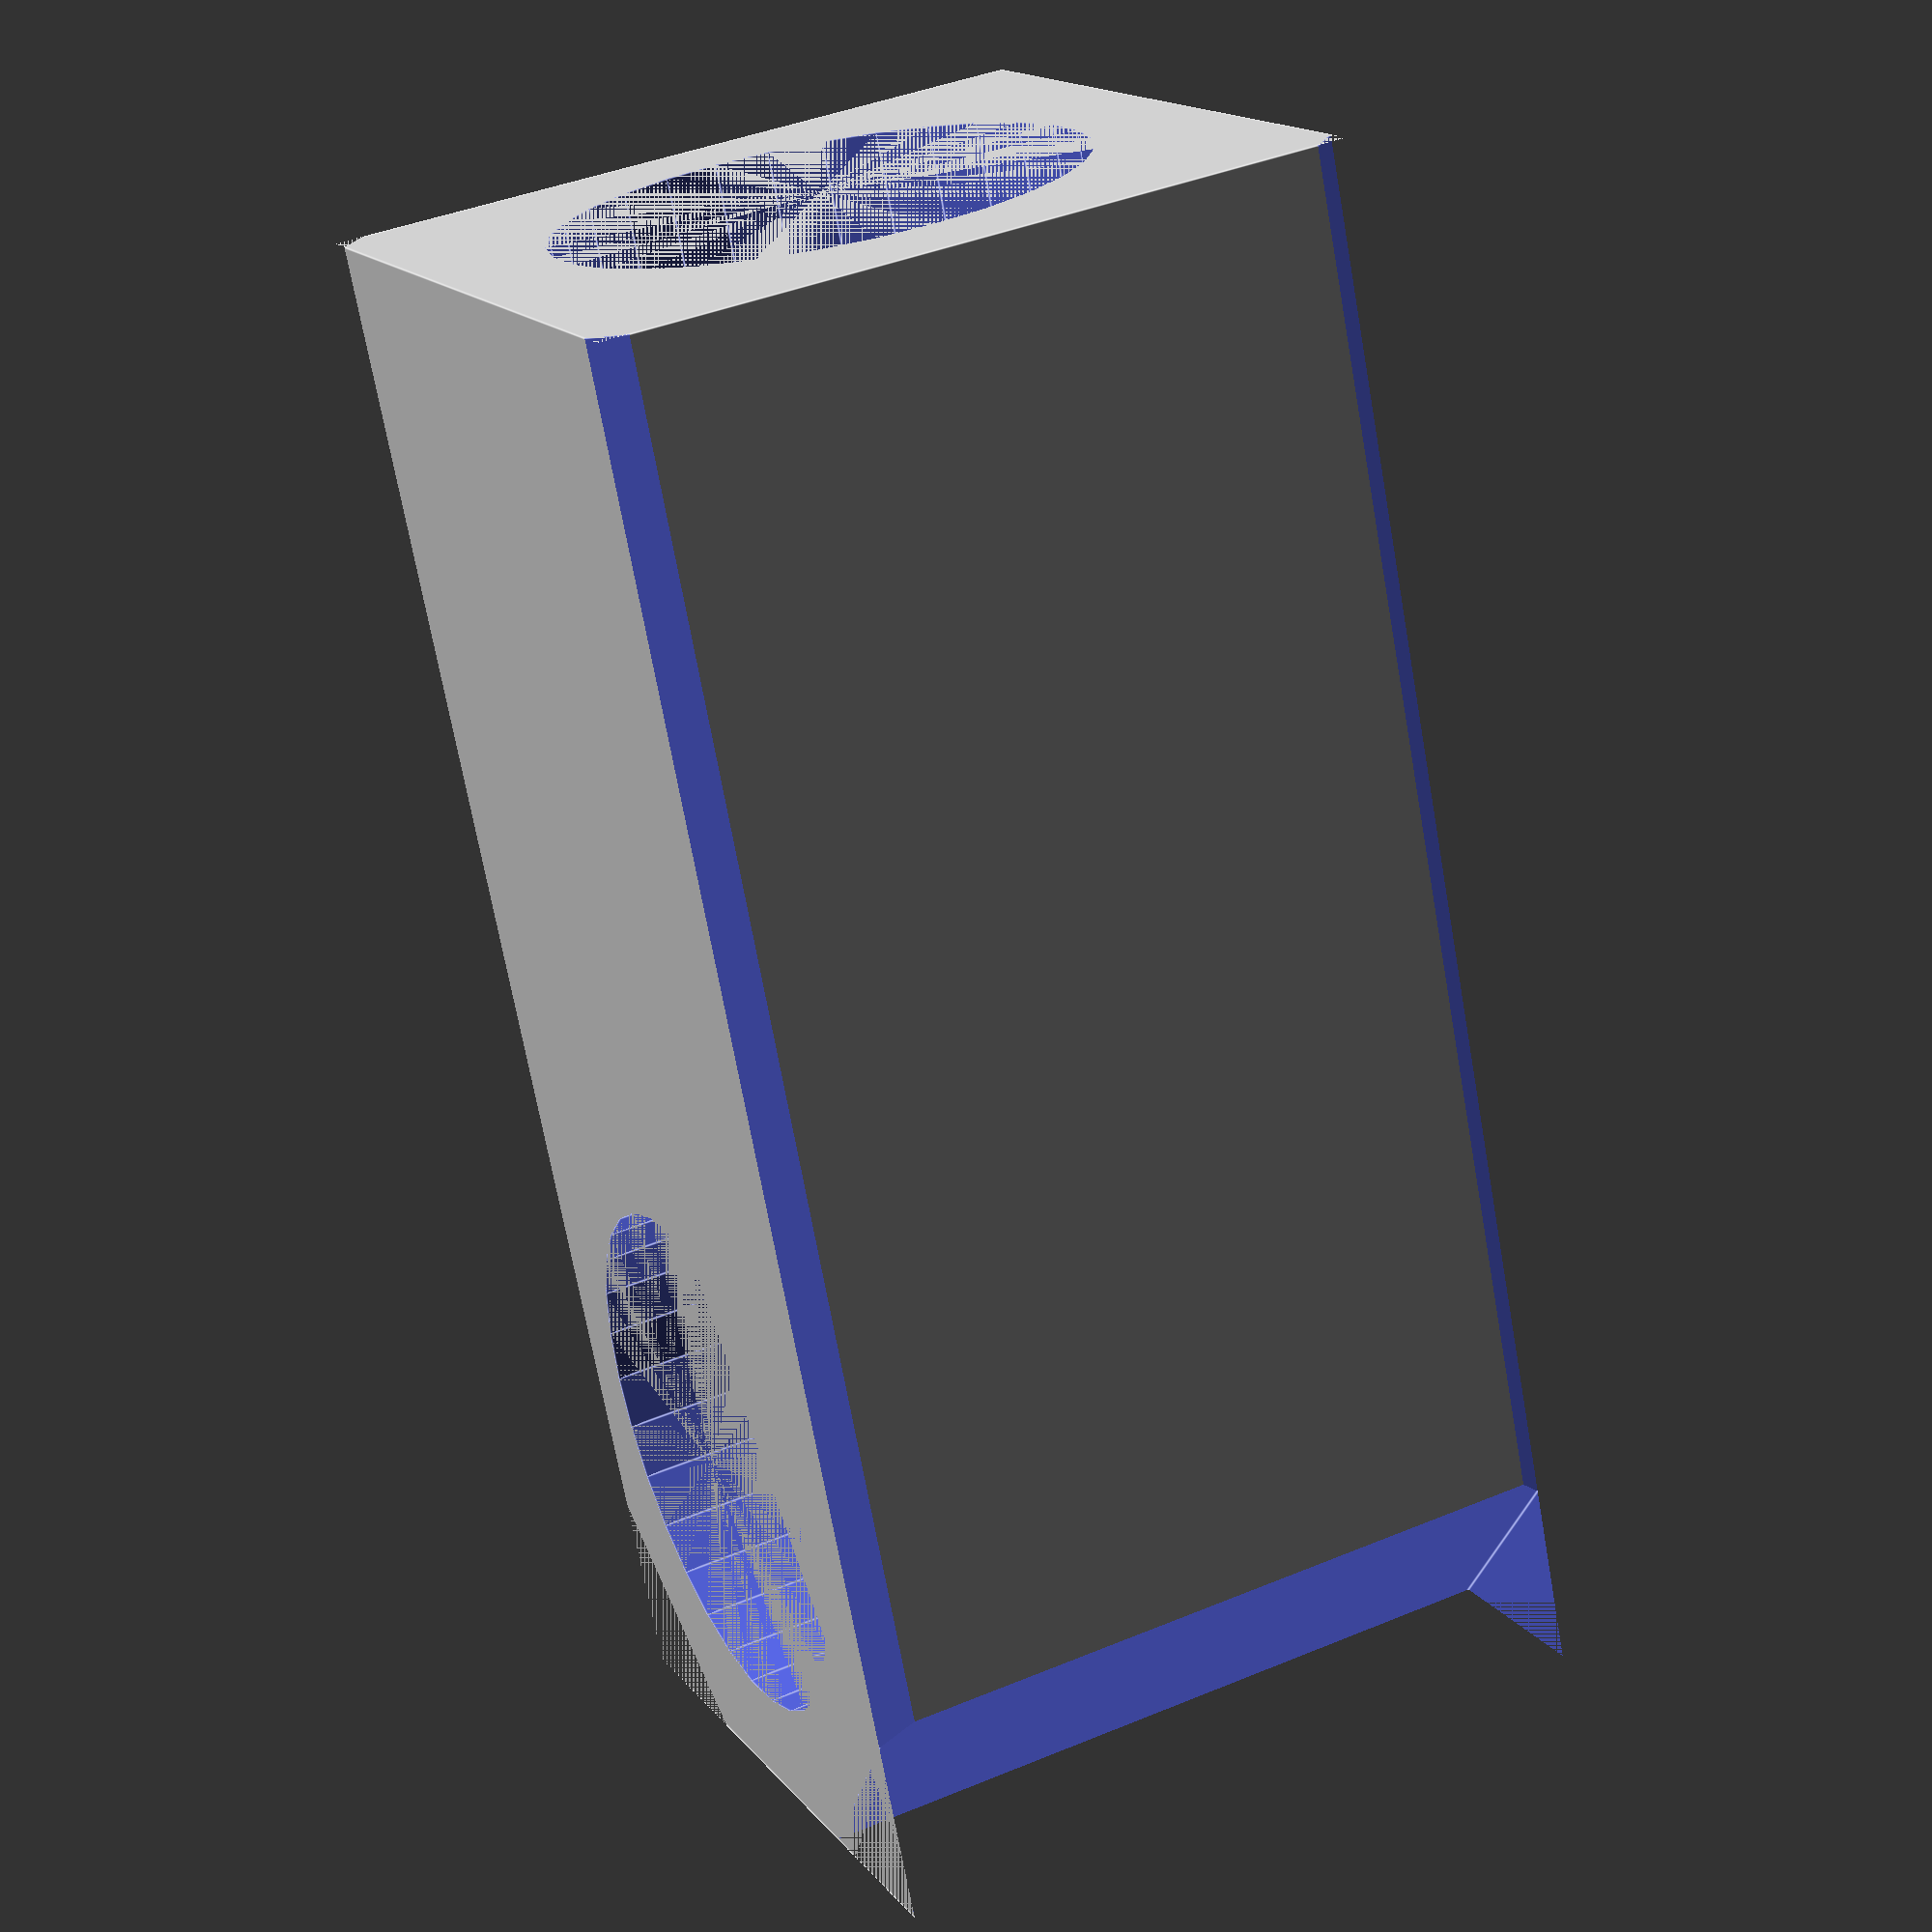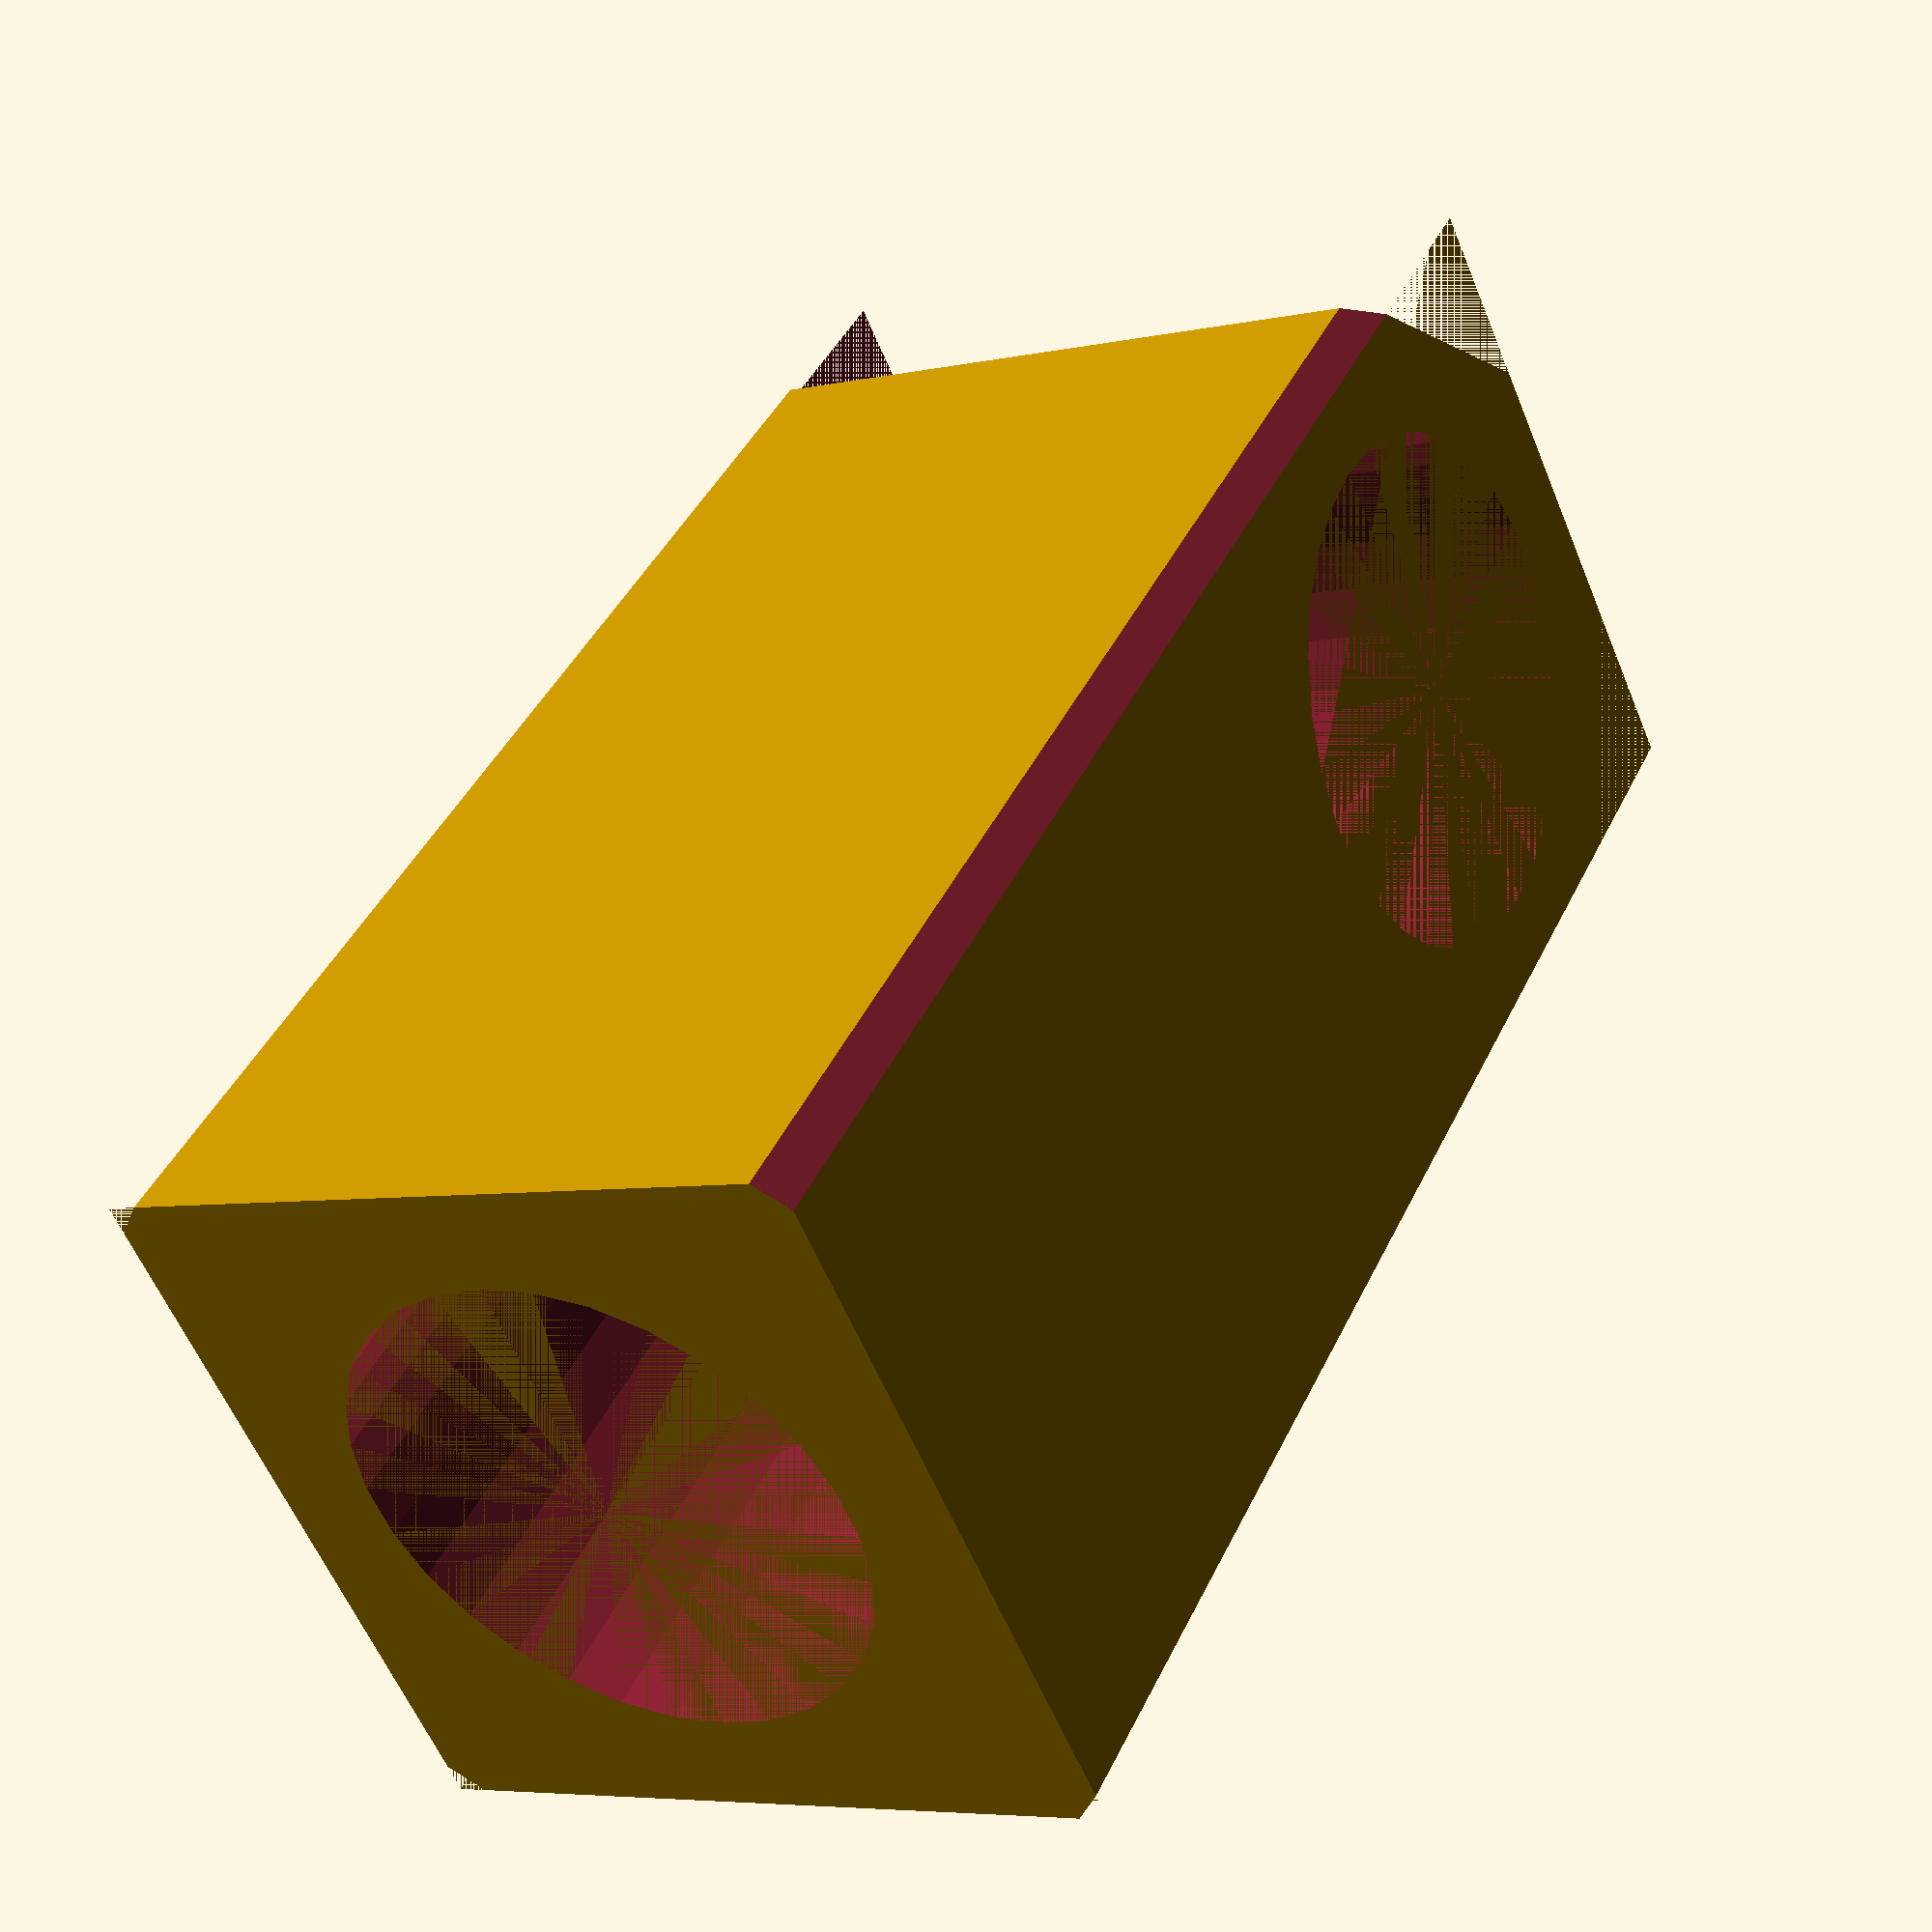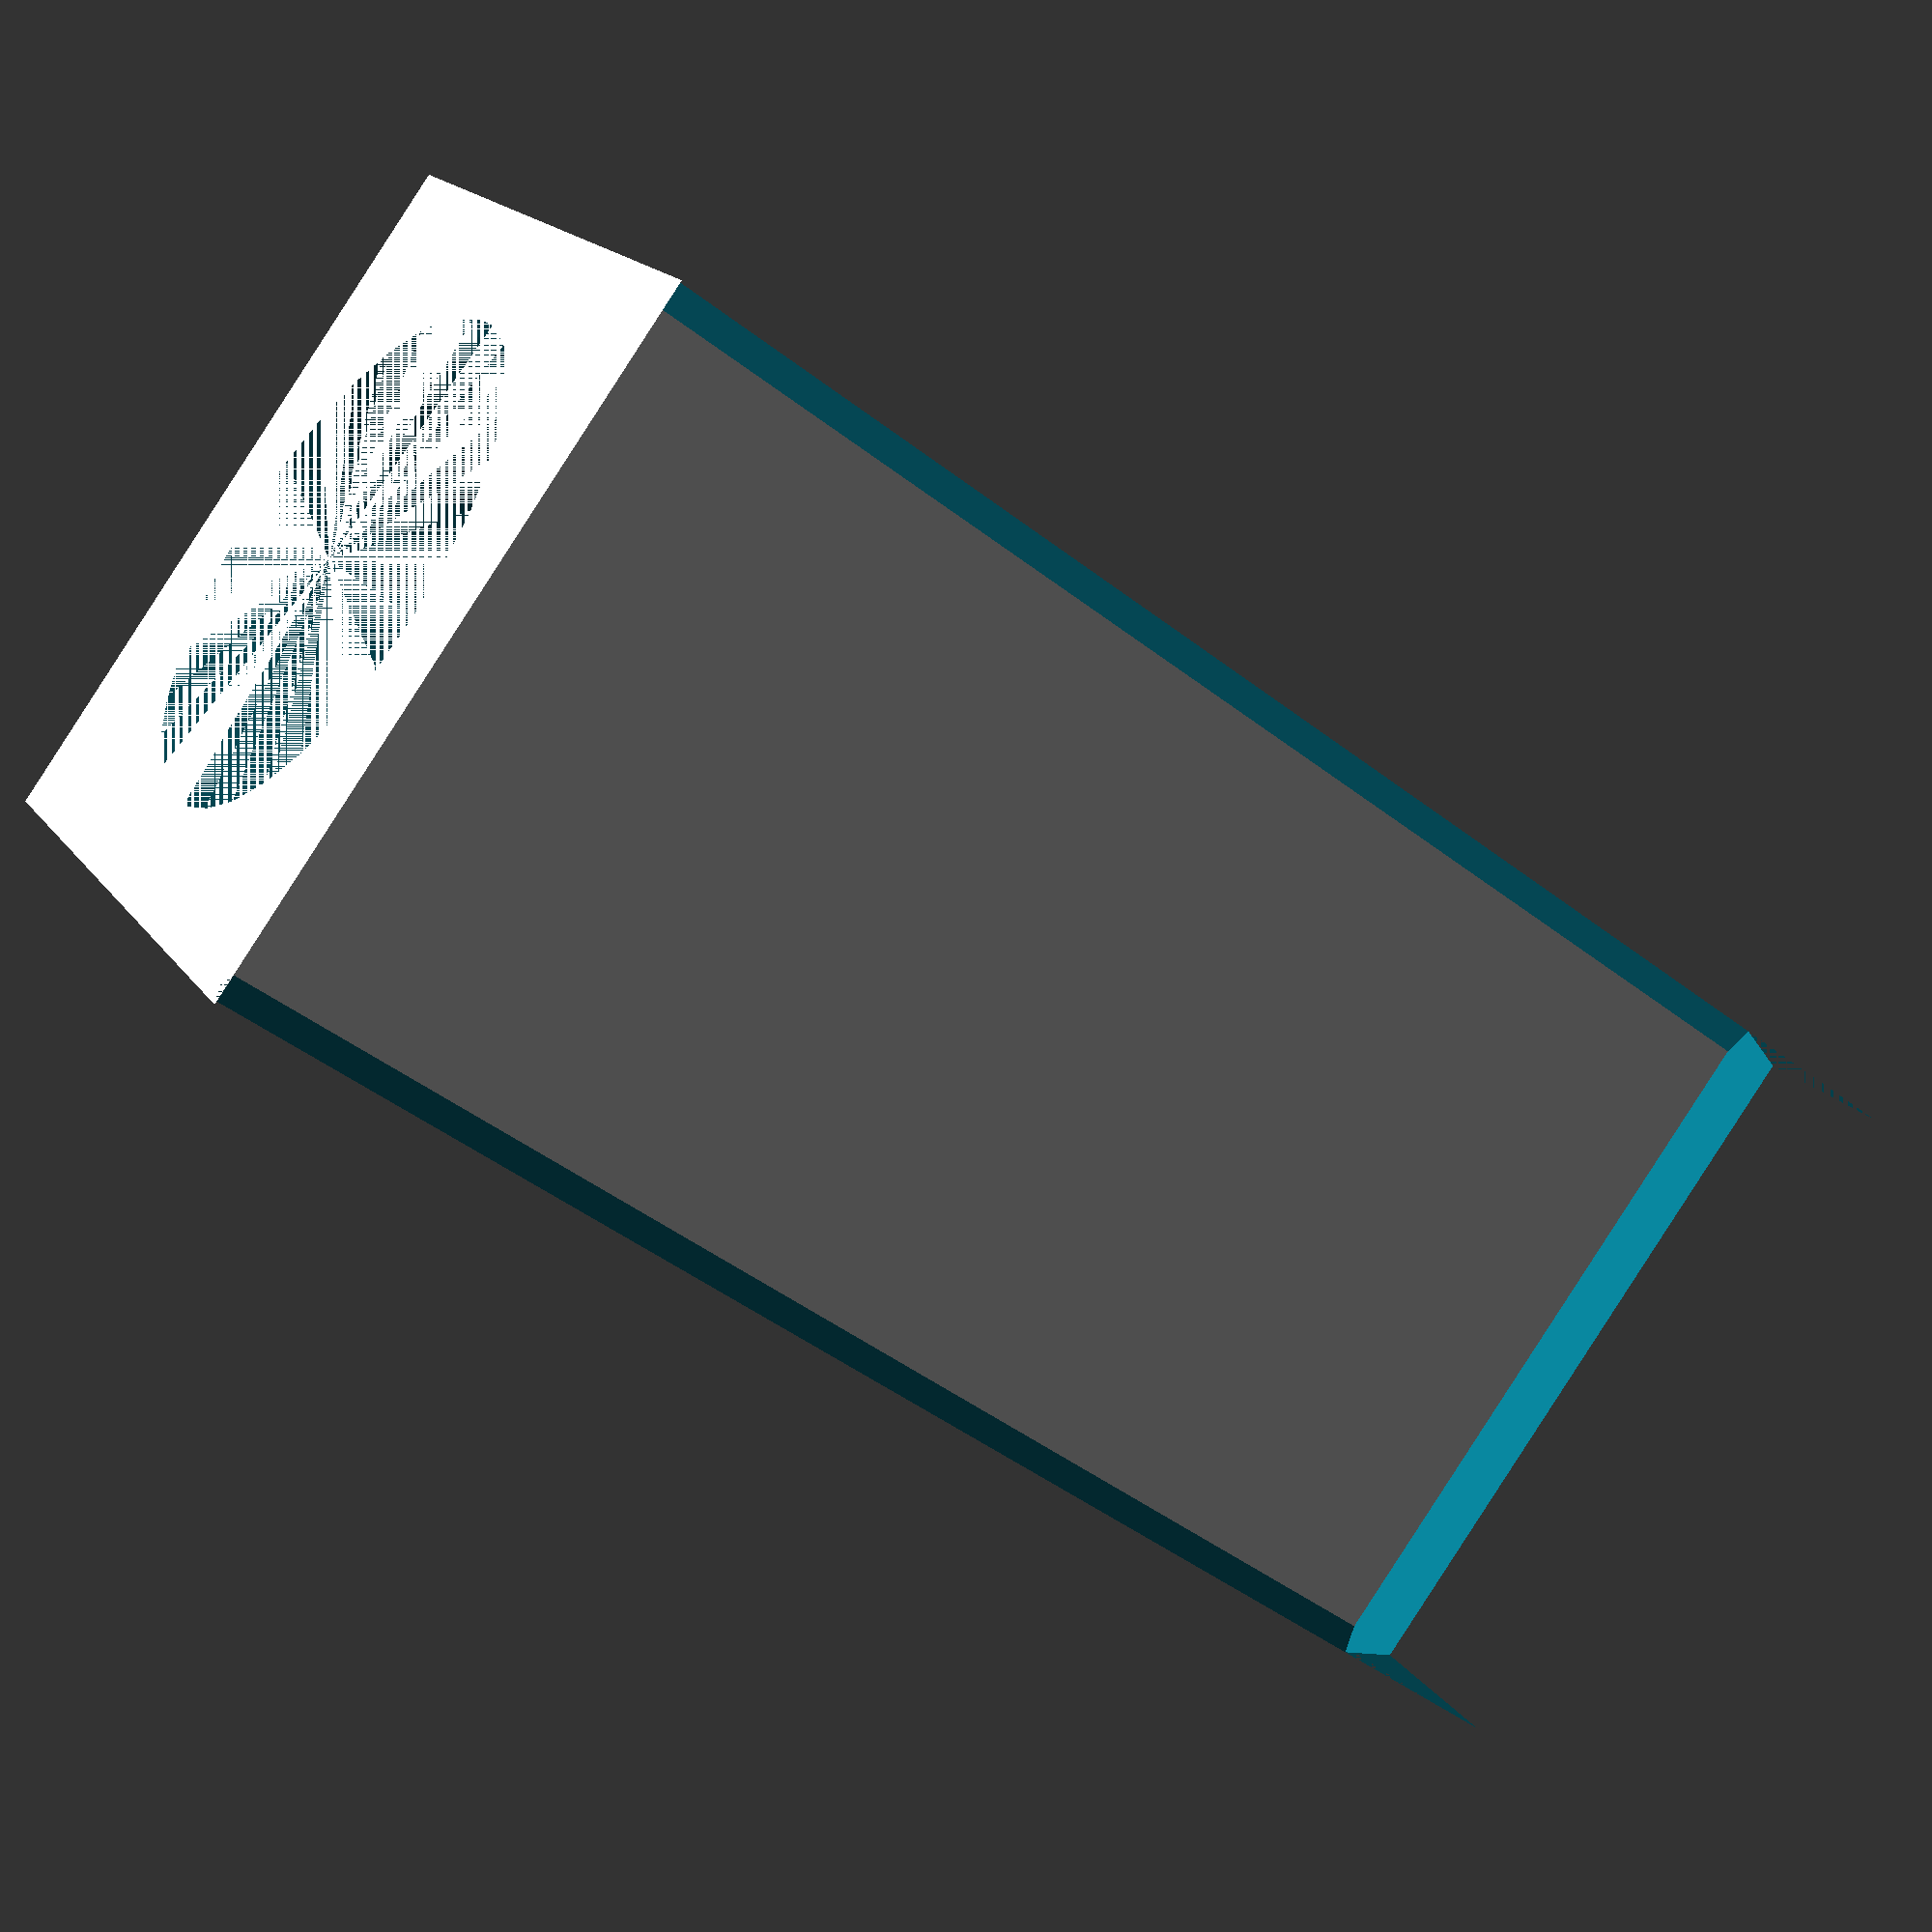
<openscad>
main_tube_diameter=35;	
wall_thickness=main_tube_diameter/5;
width=main_tube_diameter+2*wall_thickness;
depth=width;
height=main_tube_diameter*1.8+main_tube_diameter+wall_thickness;
radius=main_tube_diameter/2;


difference () {
	translate([-(width/2),-(width/2),0])
	cube ([width,depth,height]);

	translate([0,radius+wall_thickness,main_tube_diameter*1.8+radius])
    rotate([90,0,0])
    cylinder(h=width,r1=radius,r2=radius);

   cylinder(h=main_tube_diameter*1.8,r1=radius,r2=radius);

   translate([0,-(depth/2),height+sqrt(2)*wall_thickness])
   rotate([0,45,0])
   cube([width,width,width]);

   translate([-width/2-(sqrt(2)*wall_thickness),-(depth/2),height-wall_thickness-radius])
   rotate([0,-45,0])
   cube([width,width,width]);

   translate([-width+2,0,0])
   rotate([0,0,225])
   cube([height,height,height]);

   translate([-width+2,0,0])
   rotate([0,0,45])
   cube([height,height,height]);

   translate([+width-2,0,0])
   rotate([0,0,45])
   cube([height,height,height]);

   translate([0,-width+2,0])
   rotate([0,0,-45])
   cube([height,height,height]);


   }    

</openscad>
<views>
elev=69.7 azim=295.0 roll=190.1 proj=p view=edges
elev=317.7 azim=294.3 roll=203.9 proj=p view=solid
elev=225.1 azim=305.7 roll=312.0 proj=p view=solid
</views>
